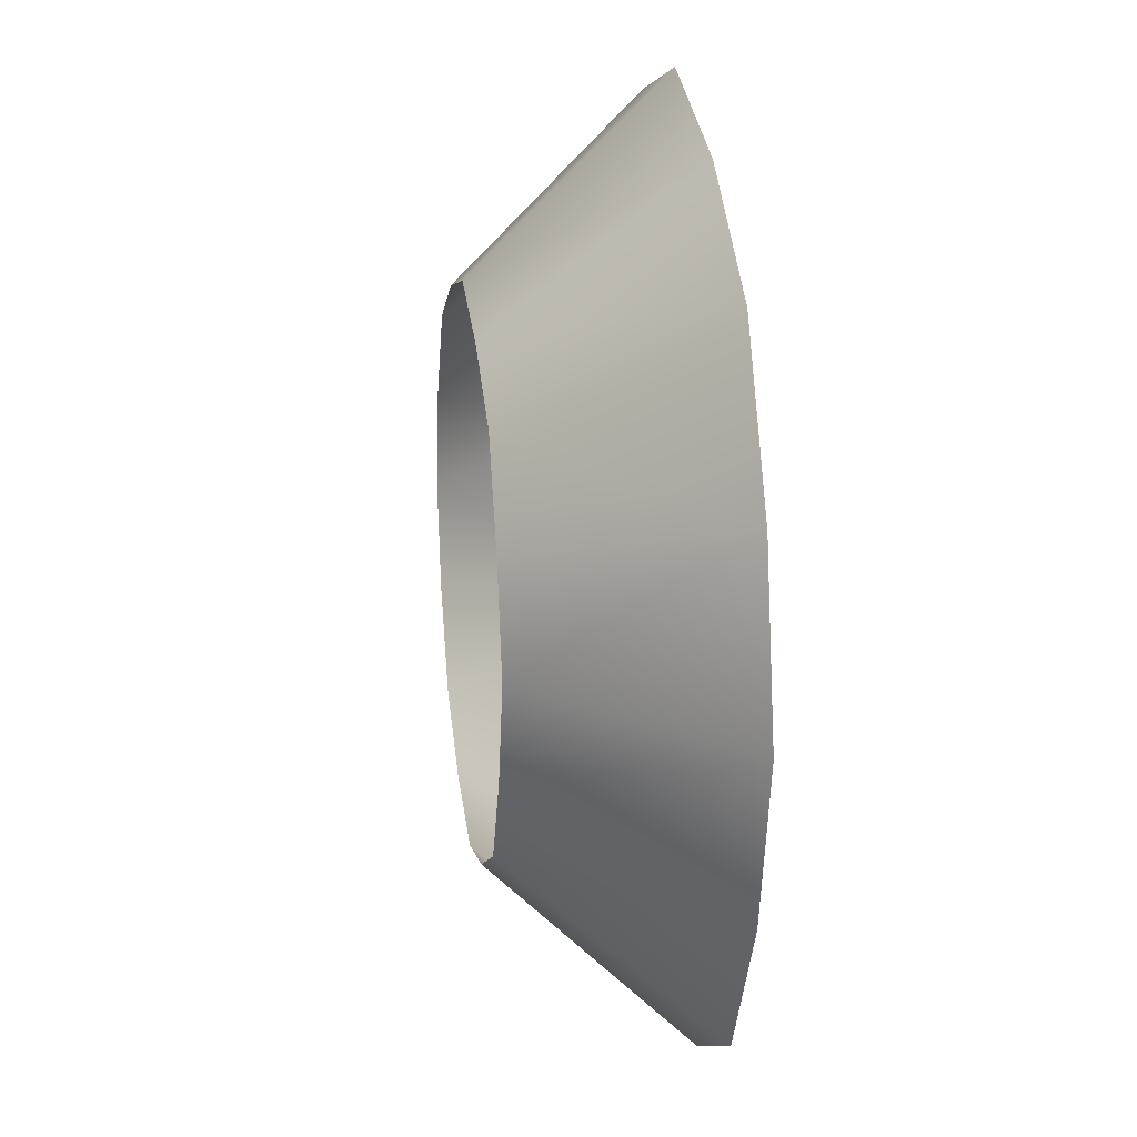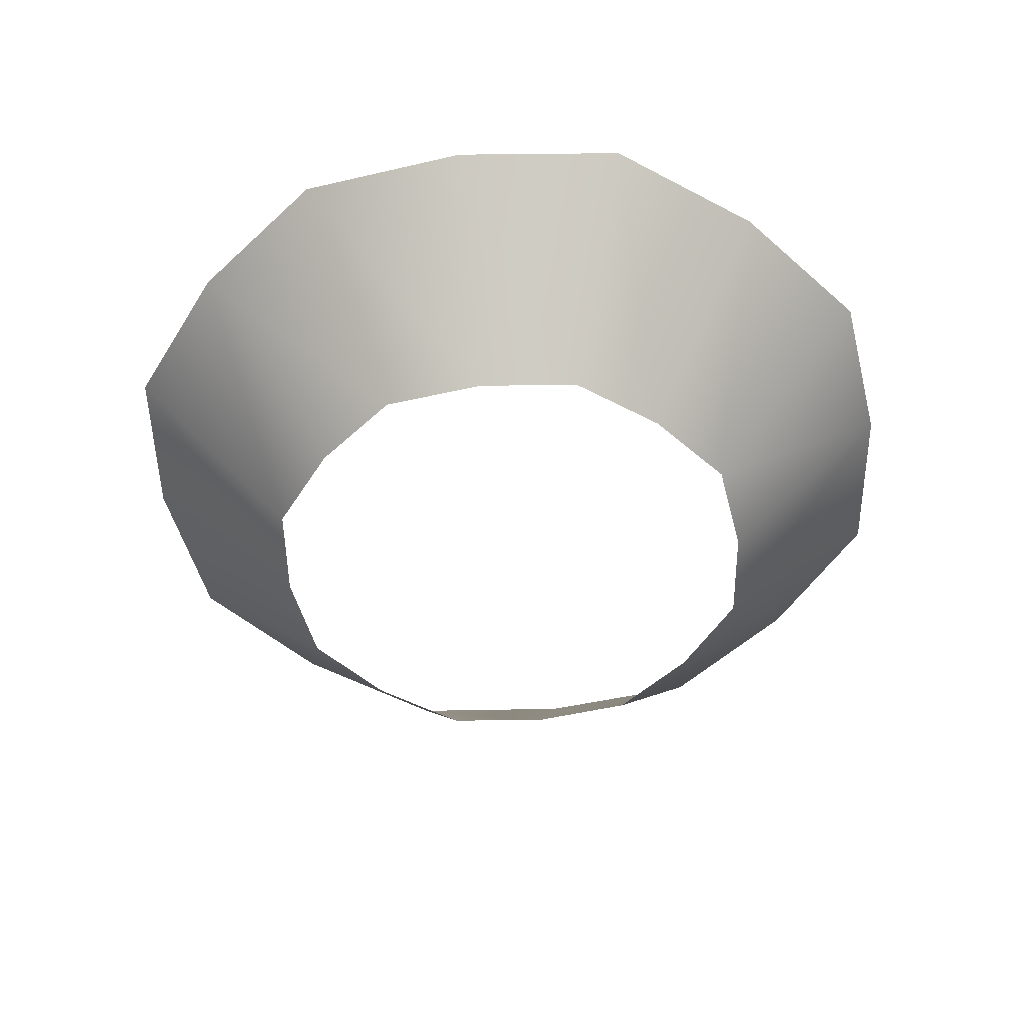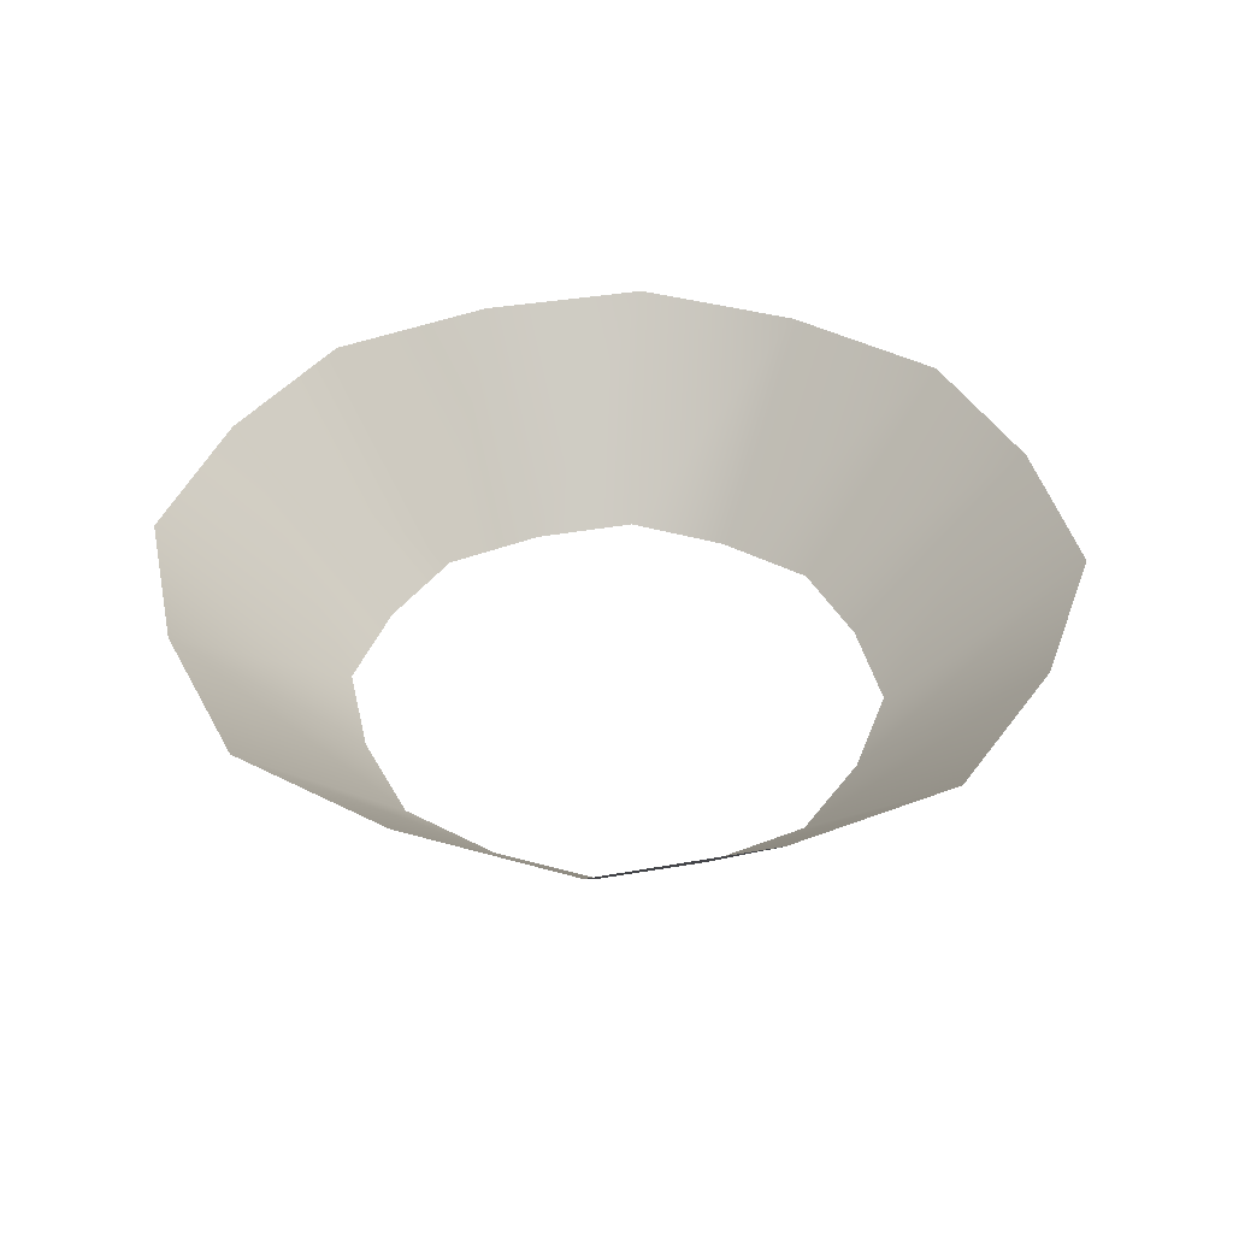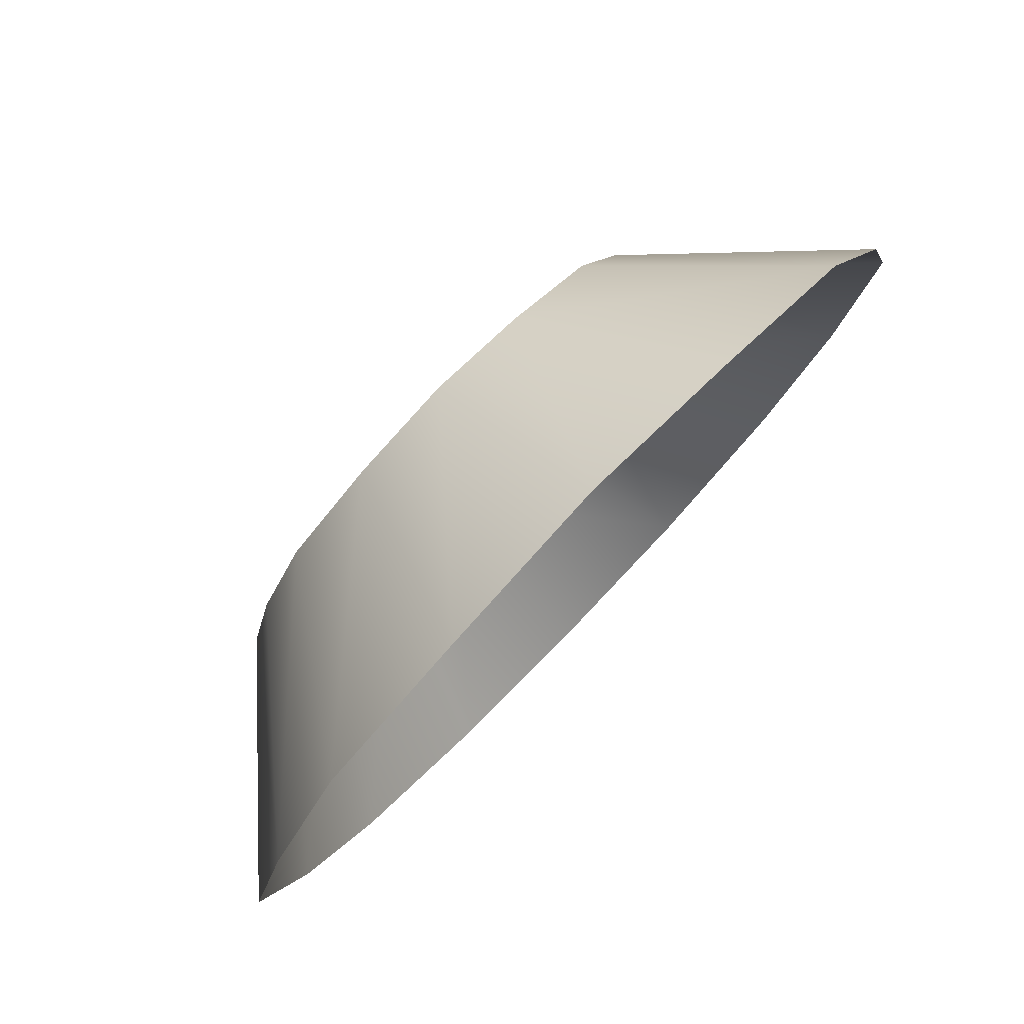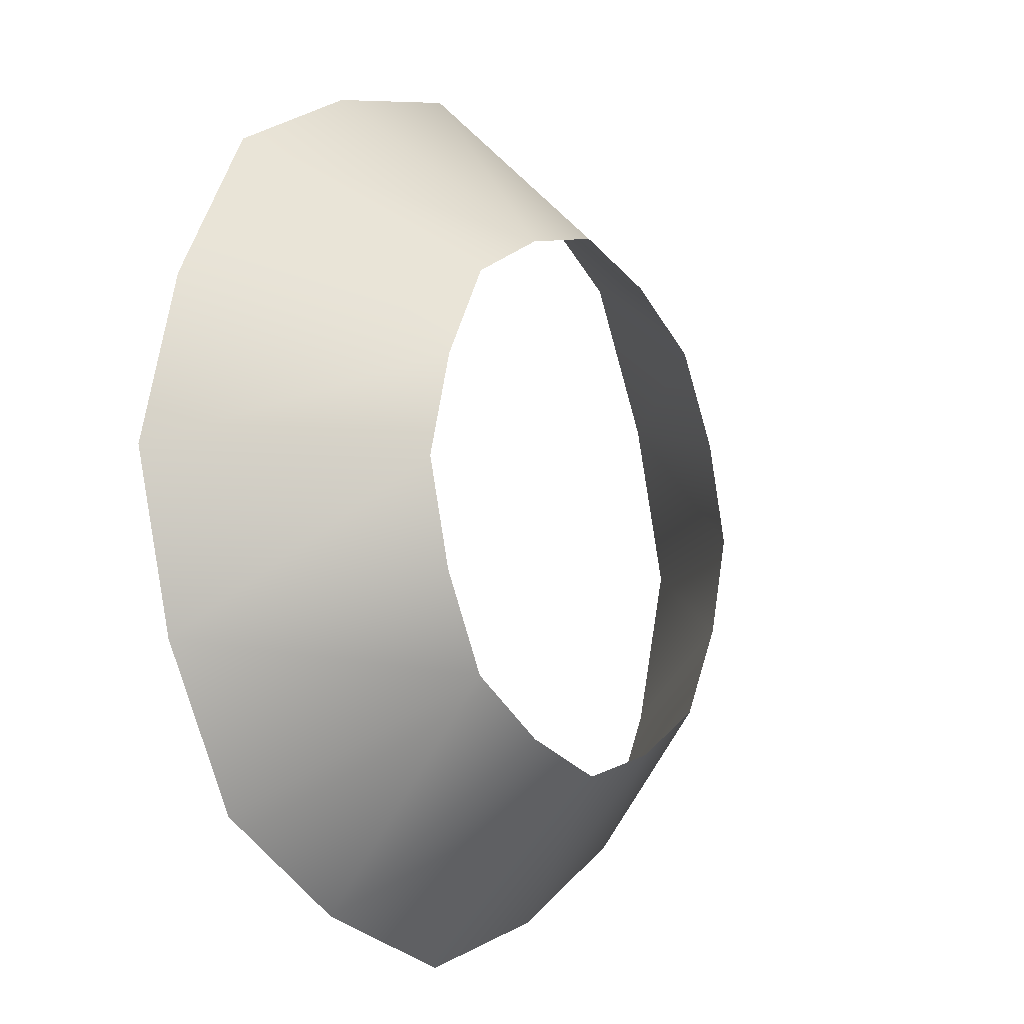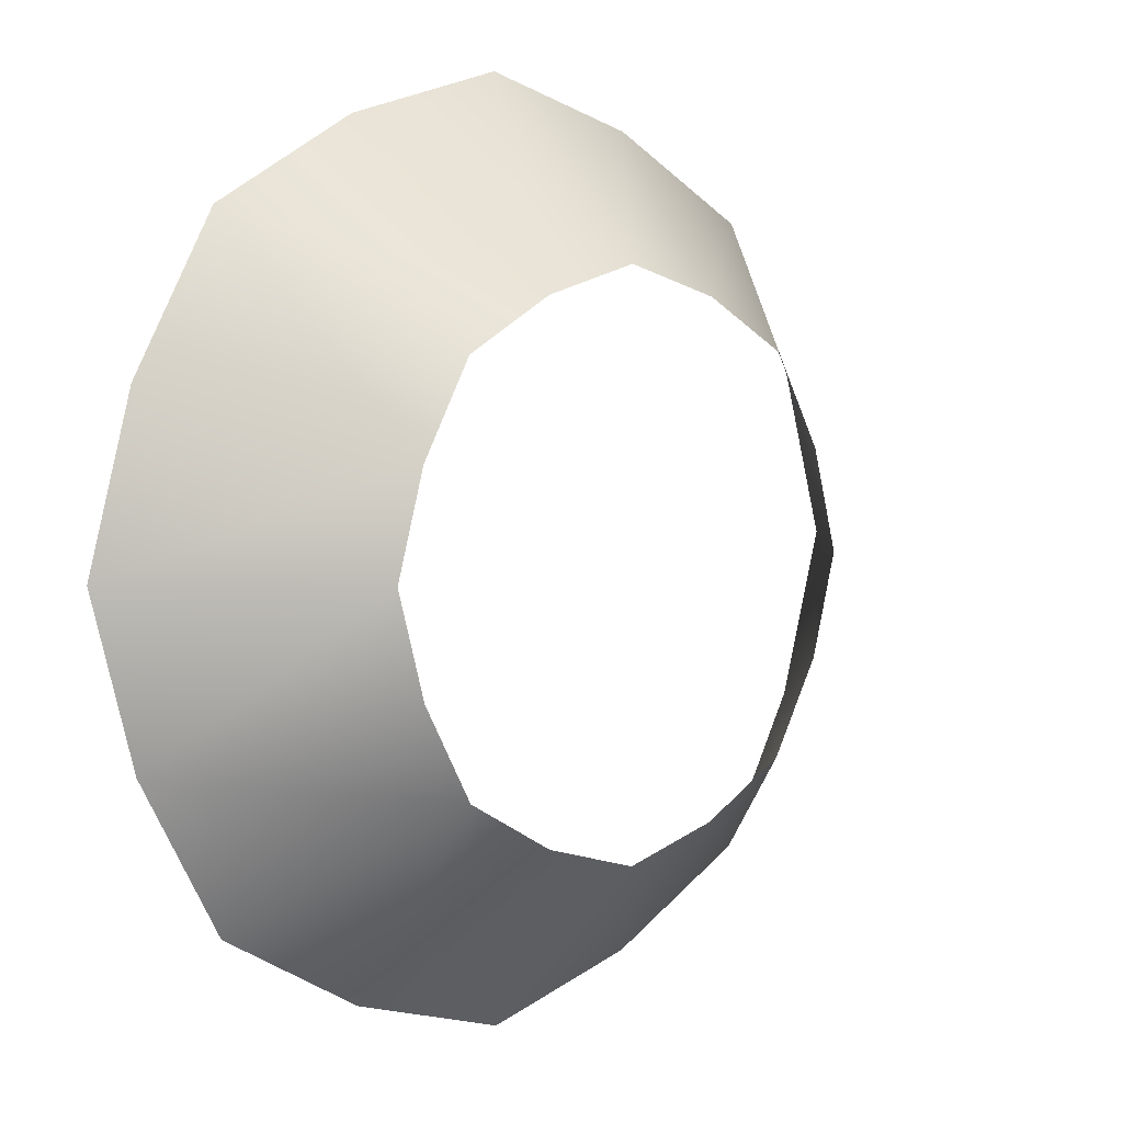
<metadata>
{"format":"obj","ext":"obj","renderer":"f3d","projection":"perspective","resolution":1024,"background":"white","views":[{"elev":19.6,"azim":81.8,"up":"+Z"},{"elev":-49.3,"azim":120.1,"up":"+Y"},{"elev":39.8,"azim":-41.5,"up":"+Y"},{"elev":79.7,"azim":134.1,"up":"+Z"},{"elev":-10.7,"azim":-56.1,"up":"+Z"},{"elev":4.8,"azim":-42.7,"up":"+Z"}]}
</metadata>
<code>
o T1L1M001_28
v -0.0009766 0.0009766 -0.8604
v -0.0009766 0.5908 -1.438
v 0.3184 0 -0.7705
v 0.5322 0.5947 -1.287
v 0.6074 0.0009766 -0.6084
v 1.016 0.5908 -1.017
v 0.7695 0 -0.3193
v 1.286 0.5947 -0.5332
v 0.8594 0.0009766 0
v 1.437 0.5908 0
v 0.7695 0 0.3184
v 1.286 0.5947 0.5322
v 0.6074 0.0009766 0.6074
v 1.016 0.5908 1.016
v 0.3184 0 0.7695
v 0.5322 0.5947 1.286
v -0.0009766 0.0009766 0.8594
v -0.0009766 0.5908 1.437
v -0.3193 0 0.7695
v -0.5332 0.5947 1.286
v -0.6084 0.0009766 0.6074
v -1.017 0.5908 1.016
v -0.7705 0 0.3184
v -1.287 0.5947 0.5322
v -0.8604 0.0009766 -0.0009766
v -1.438 0.5908 -0.0009766
v -0.7705 0 -0.3193
v -1.287 0.5947 -0.5332
v -0.6084 0.0009766 -0.6084
v -1.017 0.5908 -1.017
v -0.3193 0 -0.7705
v -0.5332 0.5947 -1.287
f 1 3 4 2
f 6 4 3 5
f 5 7 8 6
f 10 8 7 9
f 9 11 12 10
f 13 14 12 11
f 14 13 15 16
f 17 18 16 15
f 18 17 19 20
f 22 20 19 21
f 23 24 22 21
f 23 25 26 24
f 25 27 28 26
f 28 27 29 30
f 29 31 32 30
f 32 31 1 2

</code>
